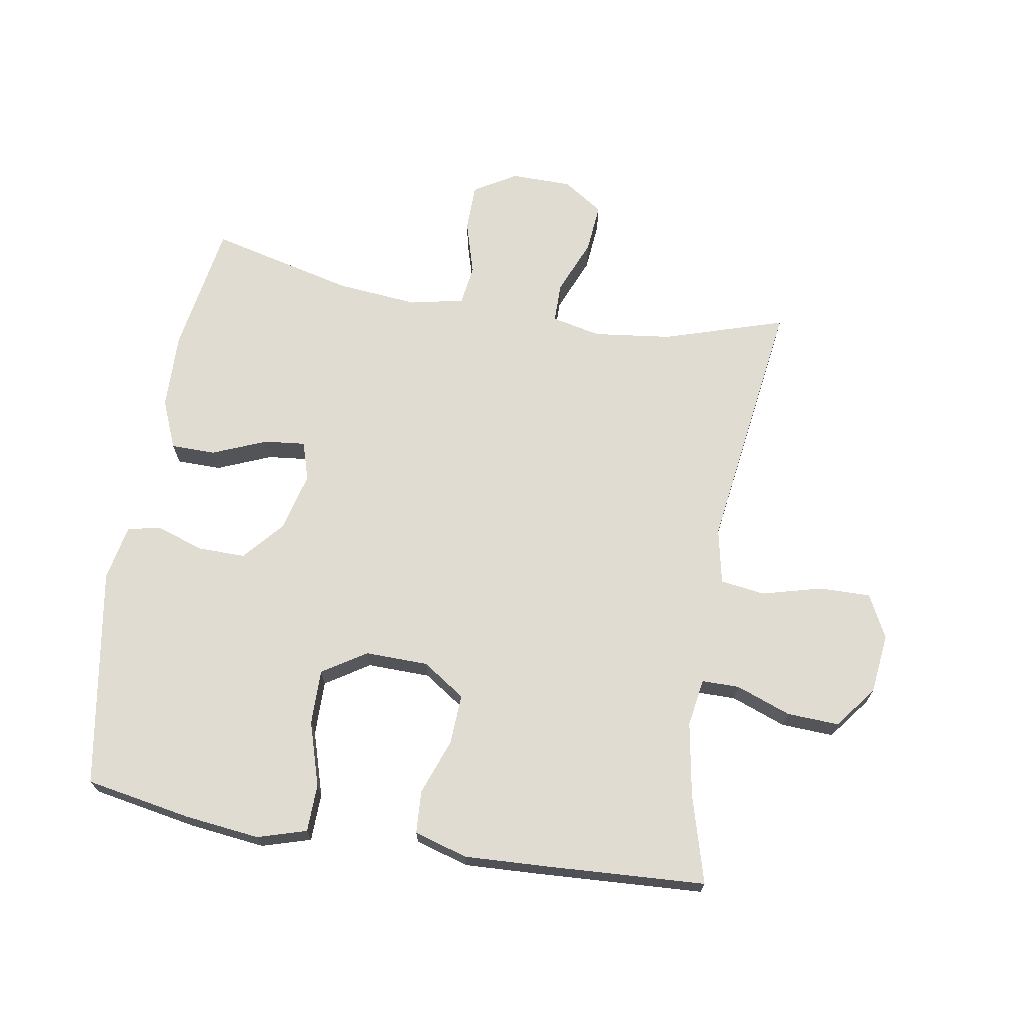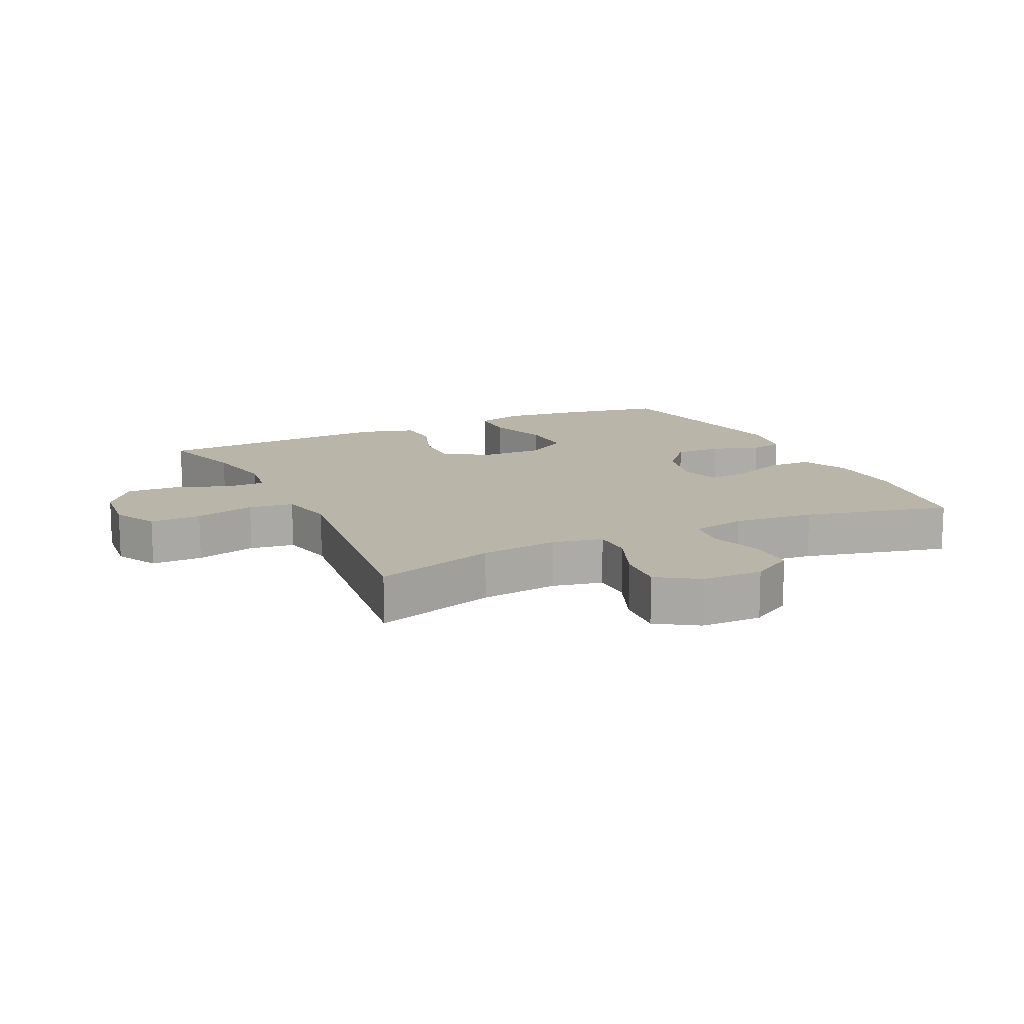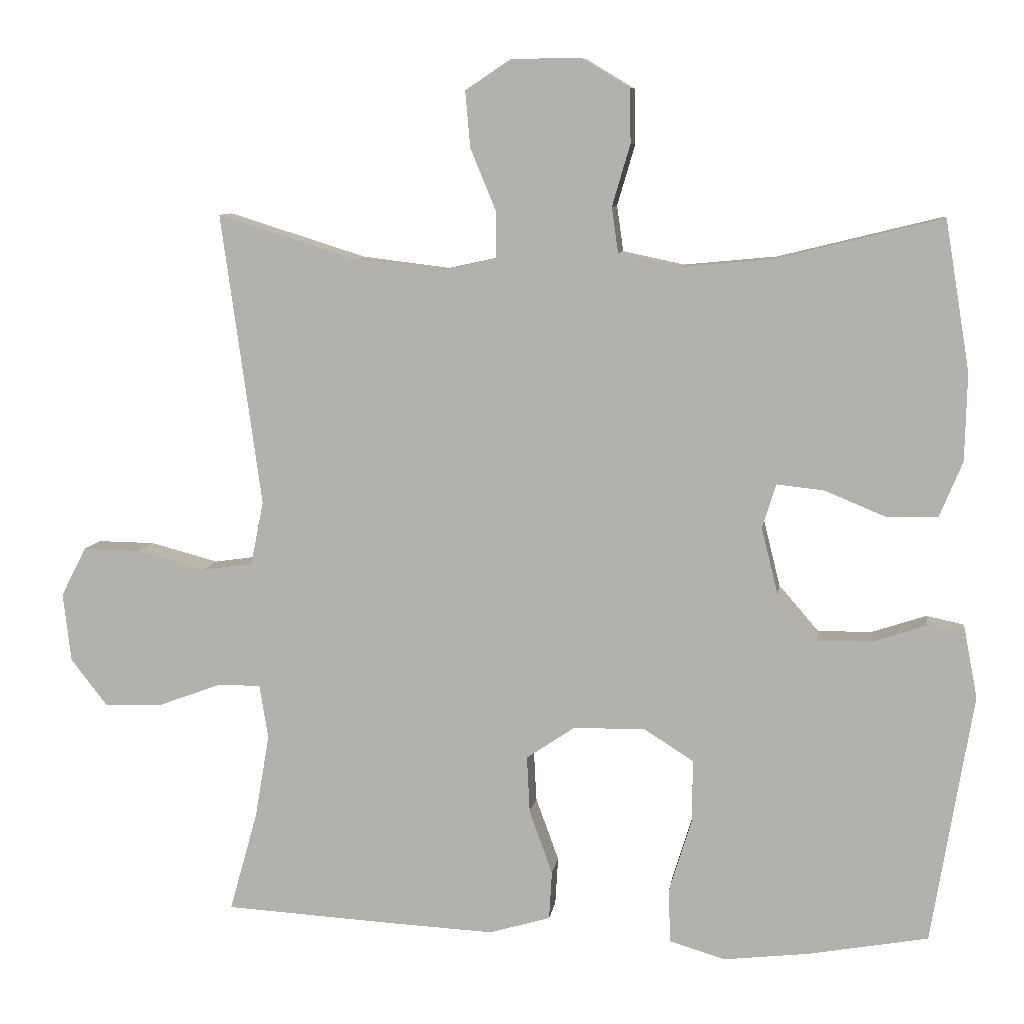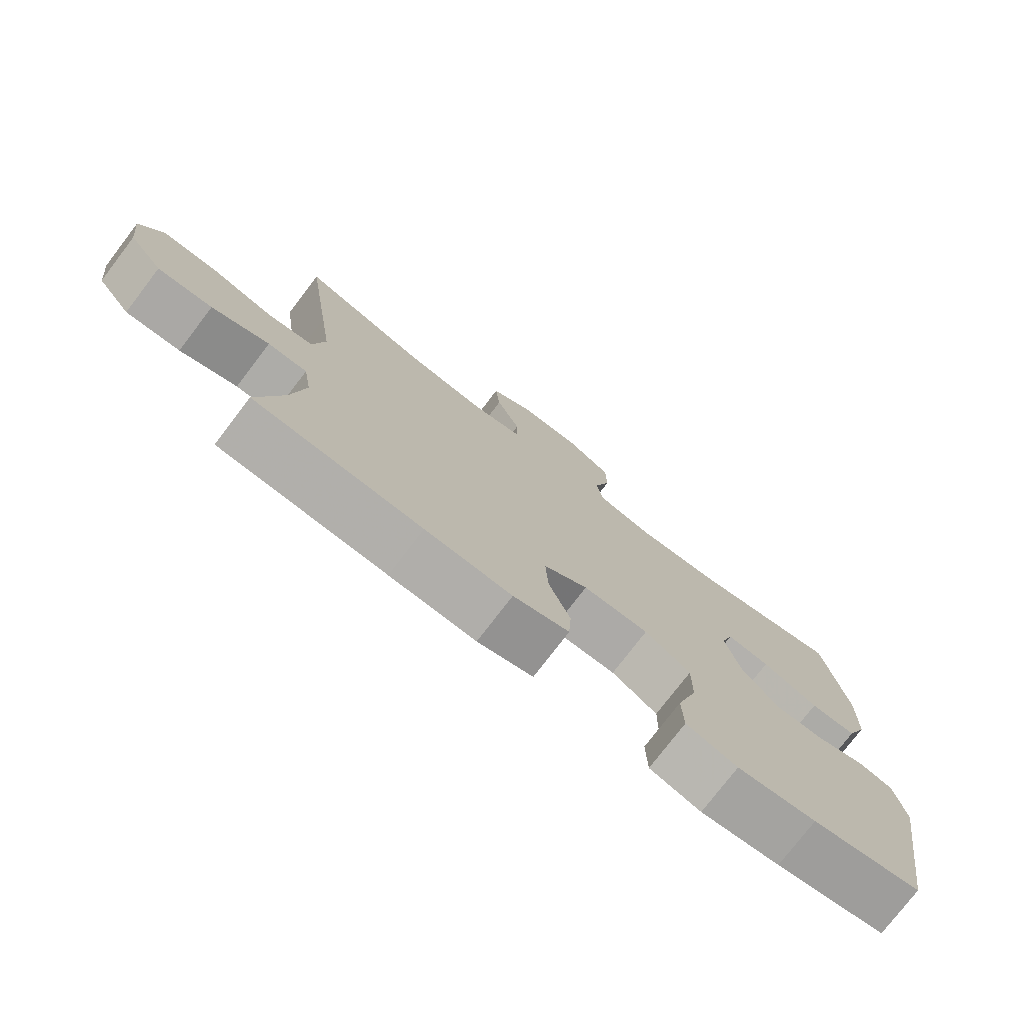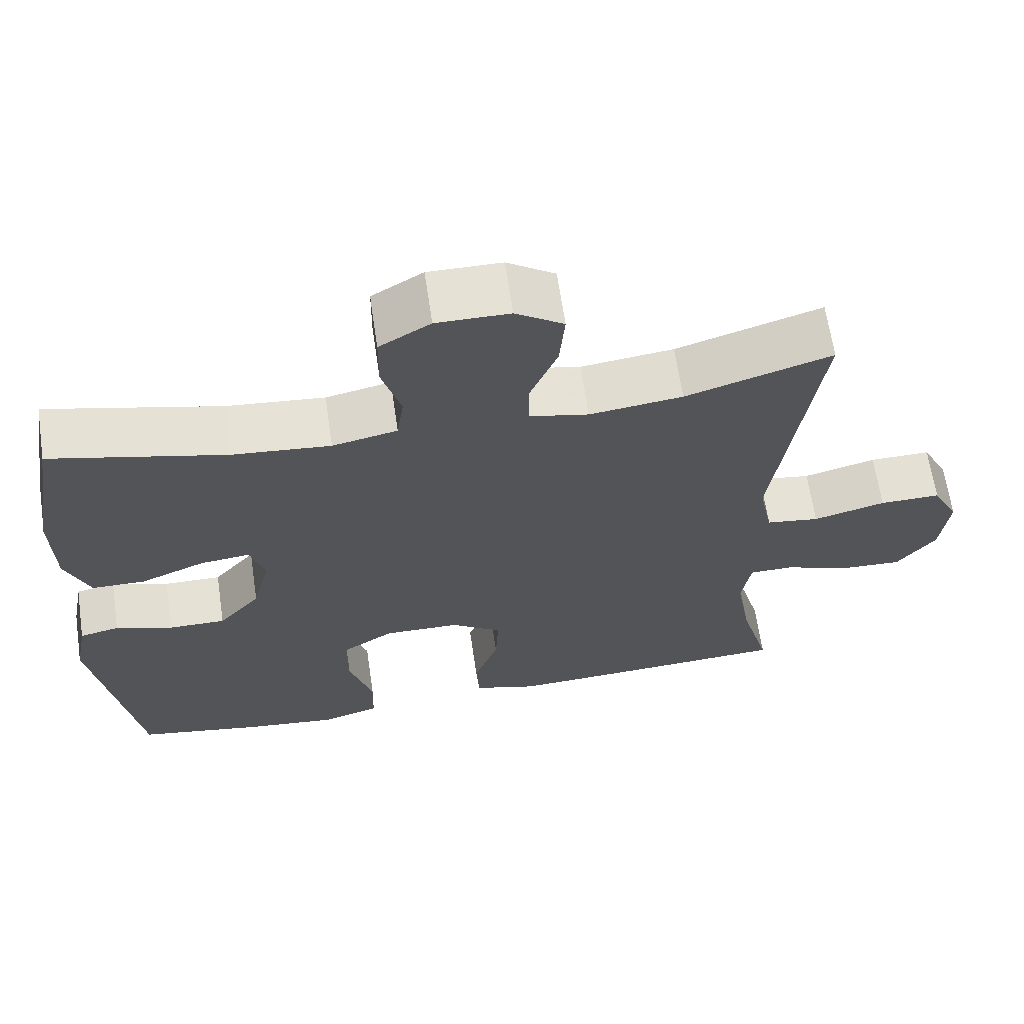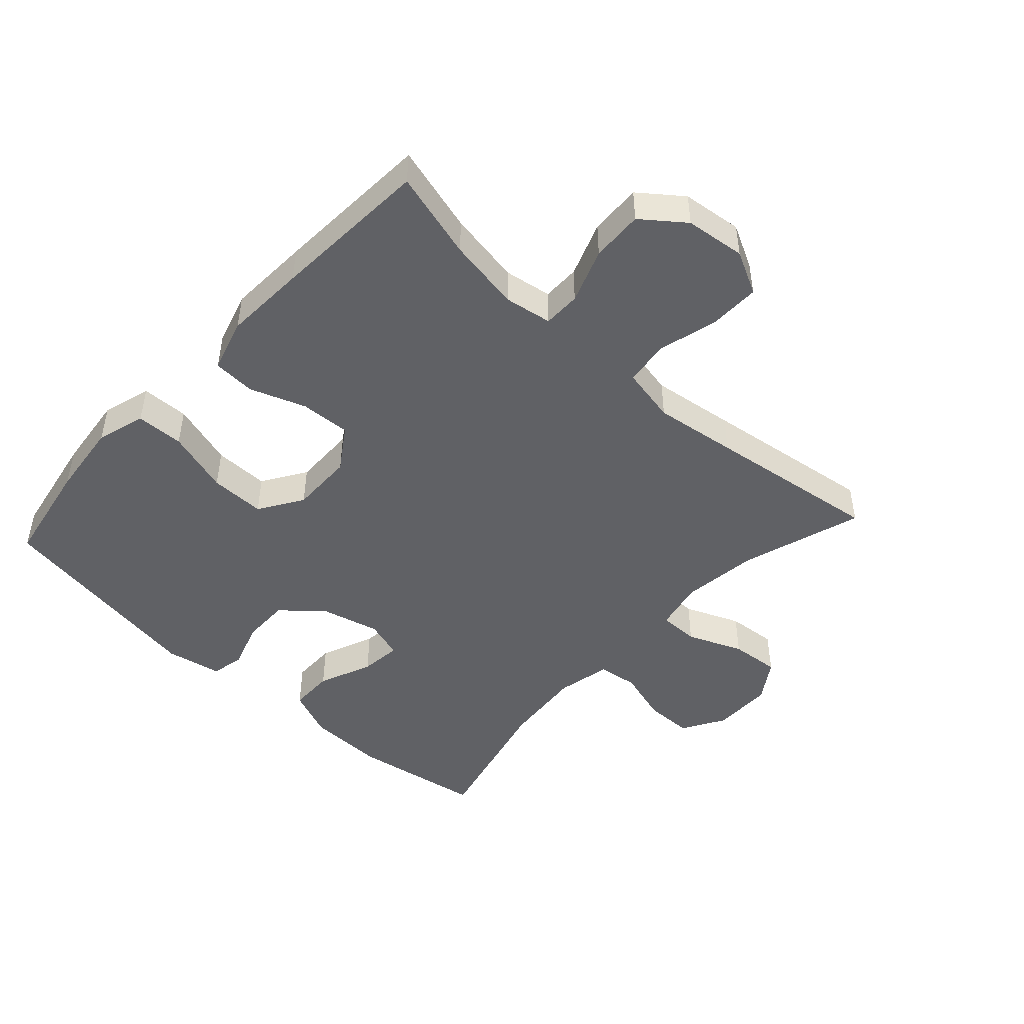
<metadata>
{"format":"obj","ext":"obj","renderer":"f3d","projection":"perspective","resolution":1024,"background":"white","views":[{"elev":69.3,"azim":-170.5,"up":"+Y"},{"elev":13.4,"azim":-25.8,"up":"+Y"},{"elev":8.5,"azim":8.3,"up":"+Z"},{"elev":-76.6,"azim":-37.4,"up":"+Z"},{"elev":65.0,"azim":171.6,"up":"+Z"},{"elev":-47.1,"azim":-132.6,"up":"+Y"}]}
</metadata>
<code>
v -0.5 0.07 -0.5
v -0.461 0.07 -0.361
v -0.441 0.07 -0.245
v -0.453 0.07 -0.17
v -0.512 0.07 -0.17
v -0.598 0.07 -0.202
v -0.68 0.07 -0.206
v -0.731 0.07 -0.14
v -0.742 0.07 -0.045
v -0.707 0.07 0.023
v -0.627 0.07 0.022
v -0.532 0.07 -0.003
v -0.462 0.07 0.007
v -0.444 0.07 0.095
v -0.462 0.07 0.226
v -0.5 0.07 0.5
v -0.309 0.07 0.44
v -0.187 0.07 0.425
v -0.109 0.07 0.442
v -0.109 0.07 0.505
v -0.145 0.07 0.592
v -0.152 0.07 0.67
v -0.089 0.07 0.712
v 0.007 0.07 0.713
v 0.074 0.07 0.673
v 0.075 0.07 0.598
v 0.05 0.07 0.513
v 0.059 0.07 0.45
v 0.144 0.07 0.432
v 0.272 0.07 0.444
v 0.5 0.07 0.5
v 0.534 0.07 0.293
v 0.531 0.07 0.172
v 0.499 0.07 0.095
v 0.429 0.07 0.094
v 0.344 0.07 0.129
v 0.279 0.07 0.136
v 0.26 0.07 0.075
v 0.283 0.07 -0.017
v 0.338 0.07 -0.081
v 0.413 0.07 -0.08
v 0.488 0.07 -0.055
v 0.54 0.07 -0.066
v 0.557 0.07 -0.154
v 0.5 0.07 -0.5
v 0.335 0.07 -0.53
v 0.216 0.07 -0.544
v 0.139 0.07 -0.521
v 0.137 0.07 -0.446
v 0.168 0.07 -0.345
v 0.169 0.07 -0.258
v 0.1 0.07 -0.214
v 0.001 0.07 -0.216
v -0.066 0.07 -0.261
v -0.062 0.07 -0.34
v -0.03 0.07 -0.428
v -0.034 0.07 -0.495
v -0.118 0.07 -0.52
v -0.248 0.07 -0.514
v -0.5 0 -0.5
v -0.461 0 -0.361
v -0.441 0 -0.245
v -0.453 0 -0.17
v -0.512 0 -0.17
v -0.598 0 -0.202
v -0.68 0 -0.206
v -0.731 0 -0.14
v -0.742 0 -0.045
v -0.707 0 0.023
v -0.627 0 0.022
v -0.532 0 -0.003
v -0.462 0 0.007
v -0.444 0 0.095
v -0.462 0 0.226
v -0.5 0 0.5
v -0.309 0 0.44
v -0.187 0 0.425
v -0.109 0 0.442
v -0.109 0 0.505
v -0.145 0 0.592
v -0.152 0 0.67
v -0.089 0 0.712
v 0.007 0 0.713
v 0.074 0 0.673
v 0.075 0 0.598
v 0.05 0 0.513
v 0.059 0 0.45
v 0.144 0 0.432
v 0.272 0 0.444
v 0.5 0 0.5
v 0.534 0 0.293
v 0.531 0 0.172
v 0.499 0 0.095
v 0.429 0 0.094
v 0.344 0 0.129
v 0.279 0 0.136
v 0.26 0 0.075
v 0.283 0 -0.017
v 0.338 0 -0.081
v 0.413 0 -0.08
v 0.488 0 -0.055
v 0.54 0 -0.066
v 0.557 0 -0.154
v 0.5 0 -0.5
v 0.335 0 -0.53
v 0.216 0 -0.544
v 0.139 0 -0.521
v 0.137 0 -0.446
v 0.168 0 -0.345
v 0.169 0 -0.258
v 0.1 0 -0.214
v 0.001 0 -0.216
v -0.066 0 -0.261
v -0.062 0 -0.34
v -0.03 0 -0.428
v -0.034 0 -0.495
v -0.118 0 -0.52
v -0.248 0 -0.514
f 59 1 2
f 58 59 2
f 57 58 2
f 56 57 2
f 55 56 2
f 54 55 2 3
f 53 54 3 4
f 52 53 4
f 48 49 50
f 47 48 50
f 46 47 50
f 45 46 50
f 44 45 50
f 43 44 50
f 42 43 50
f 41 42 50
f 40 41 50 51
f 39 40 51 52
f 34 35 36
f 33 34 36
f 32 33 36
f 31 32 36
f 30 31 36
f 29 30 36 37
f 28 29 37 38
f 25 26 27
f 24 25 27
f 23 24 27
f 22 23 27
f 21 22 27
f 20 21 27
f 19 20 27 28
f 39 52 4
f 38 39 4
f 28 38 4
f 19 28 4
f 18 19 4
f 10 11 12
f 9 10 12
f 8 9 12
f 7 8 12
f 6 7 12
f 5 6 12
f 5 12 13
f 4 5 13
f 18 4 13
f 17 18 13
f 15 16 17
f 14 15 17
f 13 14 17
f 61 60 118
f 61 118 117
f 61 117 116
f 61 116 115
f 61 115 114
f 62 61 114 113
f 63 62 113 112
f 63 112 111
f 109 108 107
f 109 107 106
f 109 106 105
f 109 105 104
f 109 104 103
f 109 103 102
f 109 102 101
f 109 101 100
f 110 109 100 99
f 111 110 99 98
f 95 94 93
f 95 93 92
f 95 92 91
f 95 91 90
f 95 90 89
f 96 95 89 88
f 97 96 88 87
f 86 85 84
f 86 84 83
f 86 83 82
f 86 82 81
f 86 81 80
f 86 80 79
f 87 86 79 78
f 63 111 98
f 63 98 97
f 63 97 87
f 63 87 78
f 63 78 77
f 71 70 69
f 71 69 68
f 71 68 67
f 71 67 66
f 71 66 65
f 71 65 64
f 72 71 64
f 72 64 63
f 72 63 77
f 72 77 76
f 76 75 74
f 76 74 73
f 76 73 72
f 1 60 61 2
f 2 61 62 3
f 3 62 63 4
f 4 63 64 5
f 5 64 65 6
f 6 65 66 7
f 7 66 67 8
f 8 67 68 9
f 9 68 69 10
f 10 69 70 11
f 11 70 71 12
f 12 71 72 13
f 13 72 73 14
f 14 73 74 15
f 15 74 75 16
f 16 75 76 17
f 17 76 77 18
f 18 77 78 19
f 19 78 79 20
f 20 79 80 21
f 21 80 81 22
f 22 81 82 23
f 23 82 83 24
f 24 83 84 25
f 25 84 85 26
f 26 85 86 27
f 27 86 87 28
f 28 87 88 29
f 29 88 89 30
f 30 89 90 31
f 31 90 91 32
f 32 91 92 33
f 33 92 93 34
f 34 93 94 35
f 35 94 95 36
f 36 95 96 37
f 37 96 97 38
f 38 97 98 39
f 39 98 99 40
f 40 99 100 41
f 41 100 101 42
f 42 101 102 43
f 43 102 103 44
f 44 103 104 45
f 45 104 105 46
f 46 105 106 47
f 47 106 107 48
f 48 107 108 49
f 49 108 109 50
f 50 109 110 51
f 51 110 111 52
f 52 111 112 53
f 53 112 113 54
f 54 113 114 55
f 55 114 115 56
f 56 115 116 57
f 57 116 117 58
f 58 117 118 59
f 59 118 60 1

</code>
